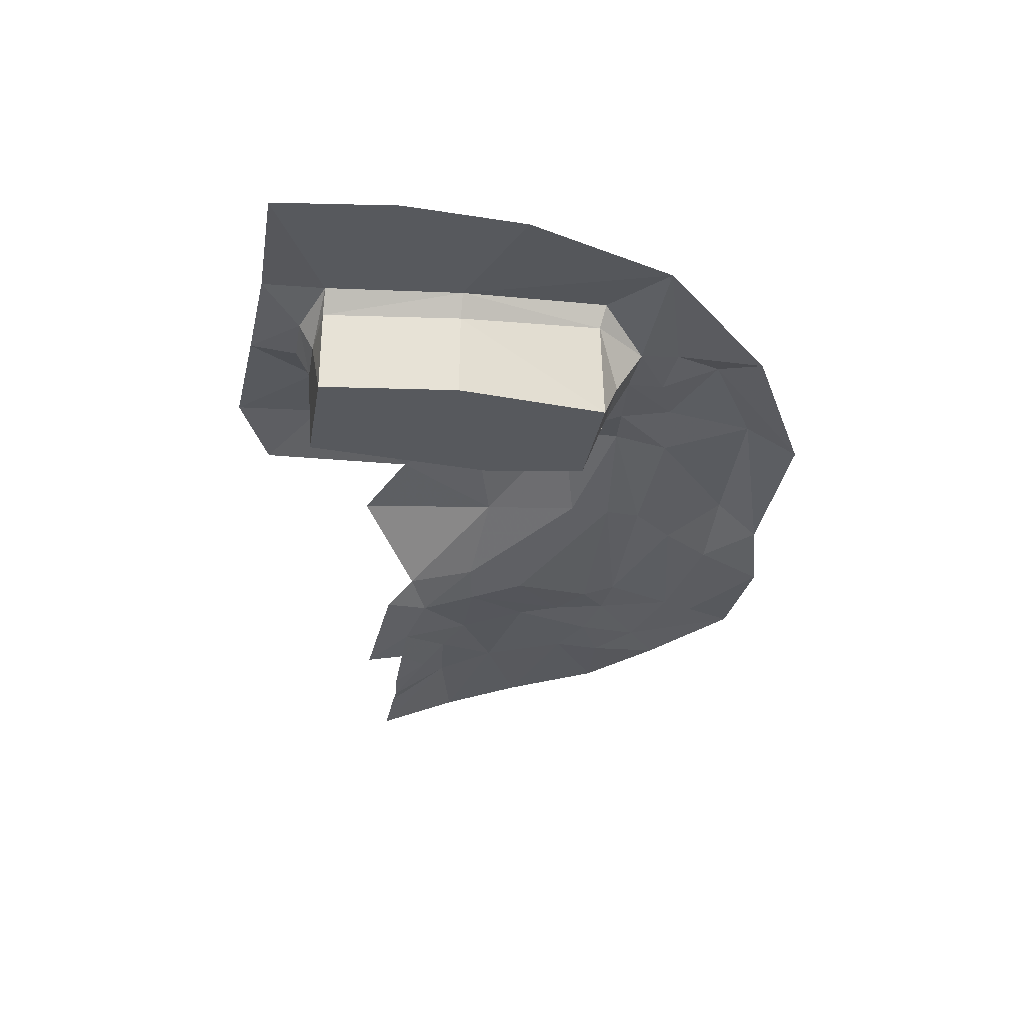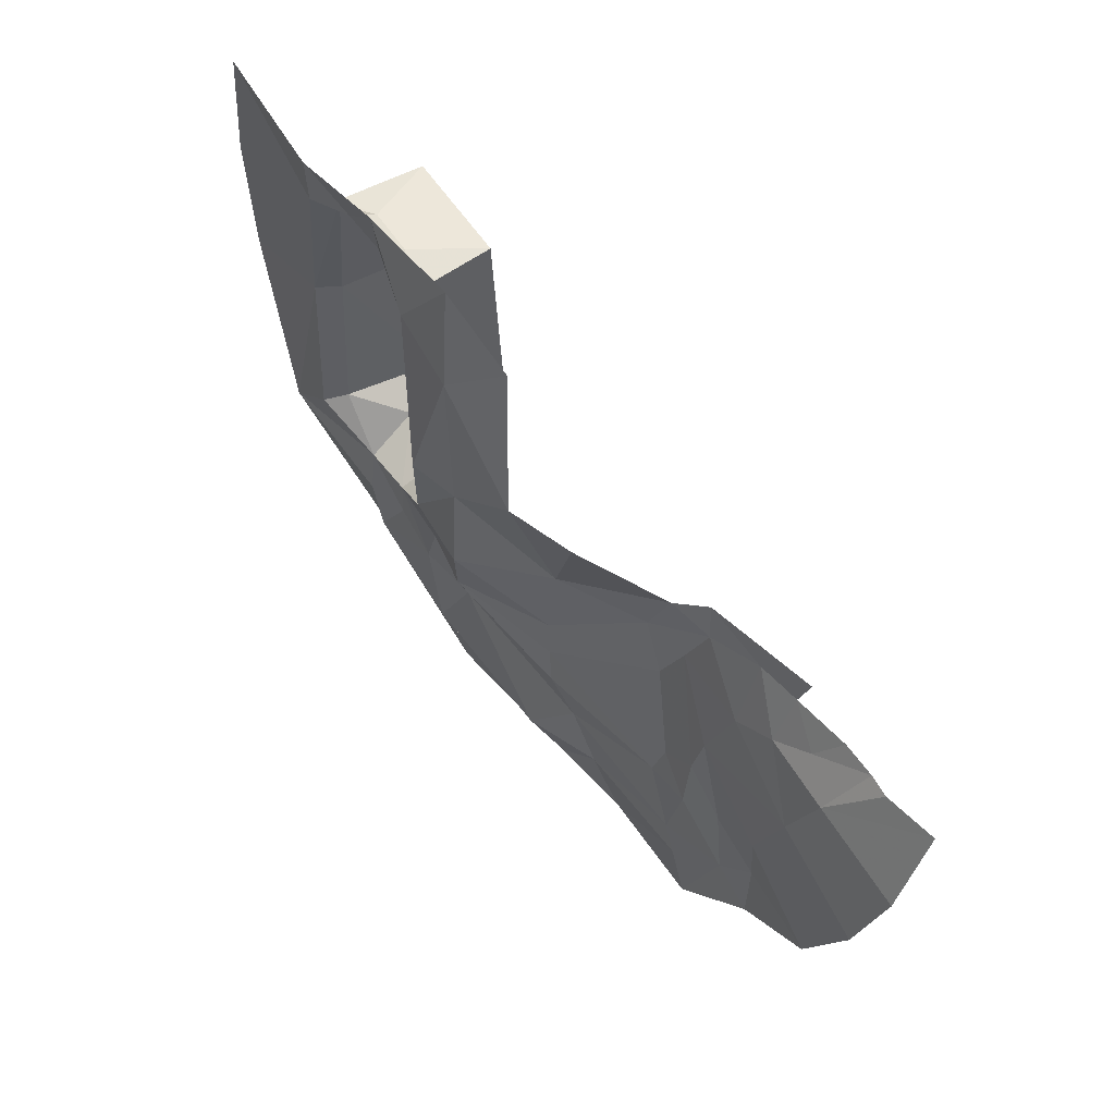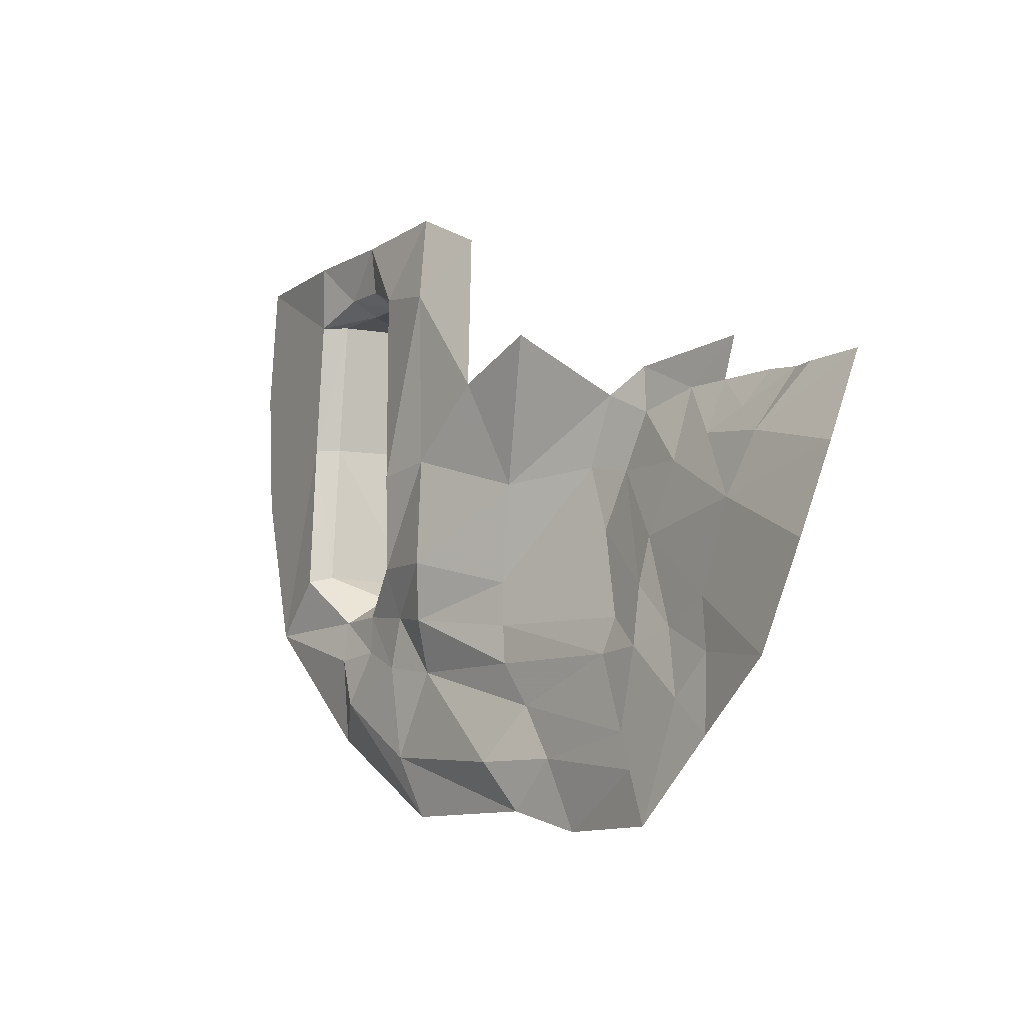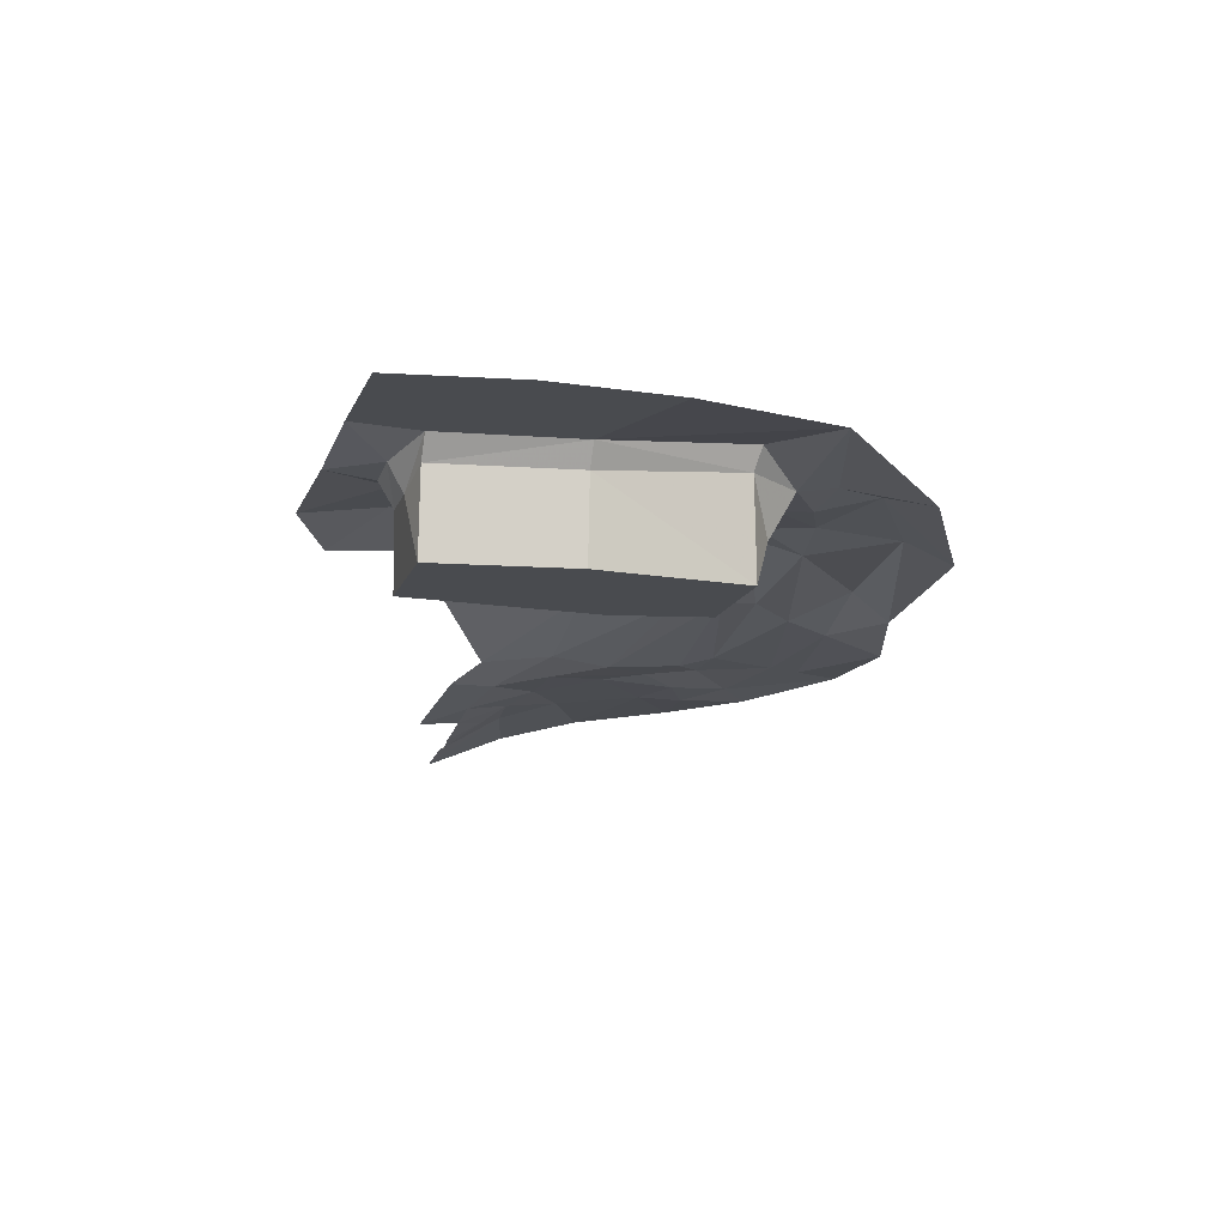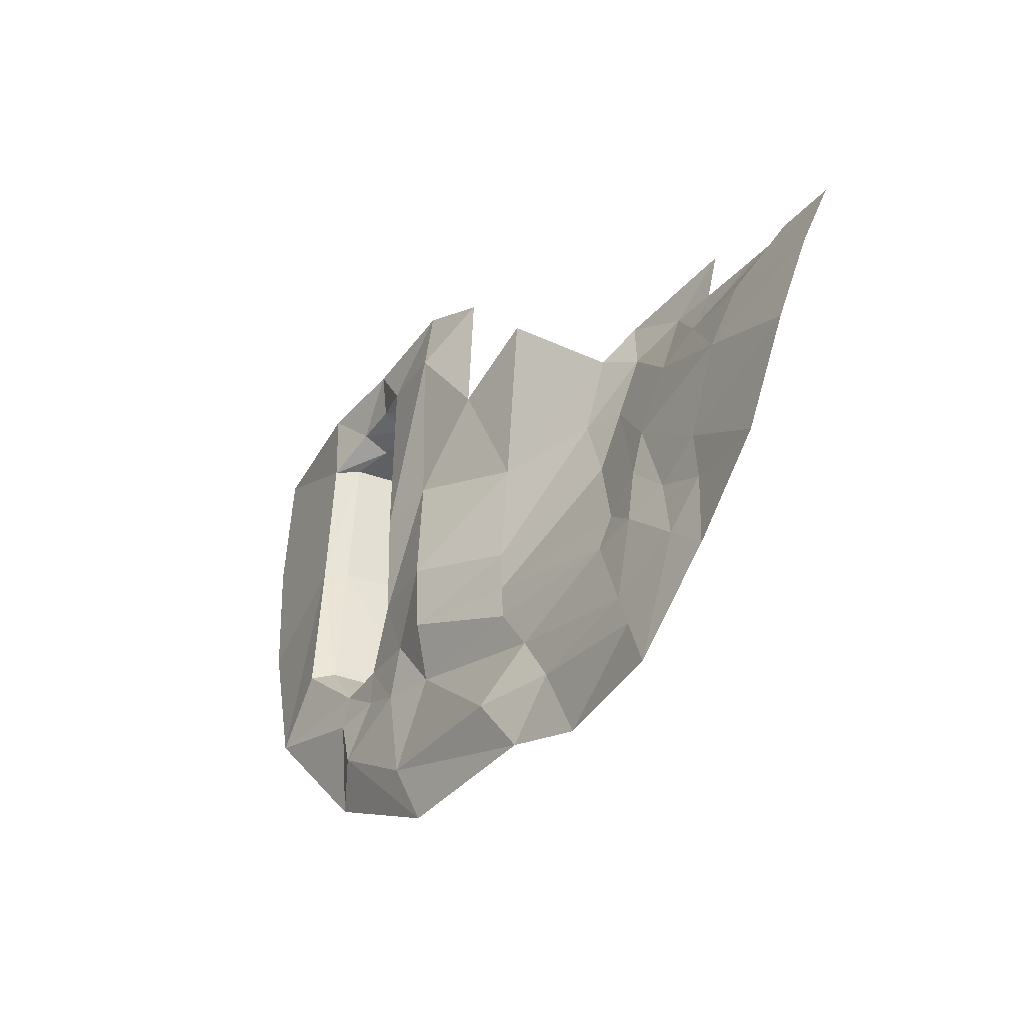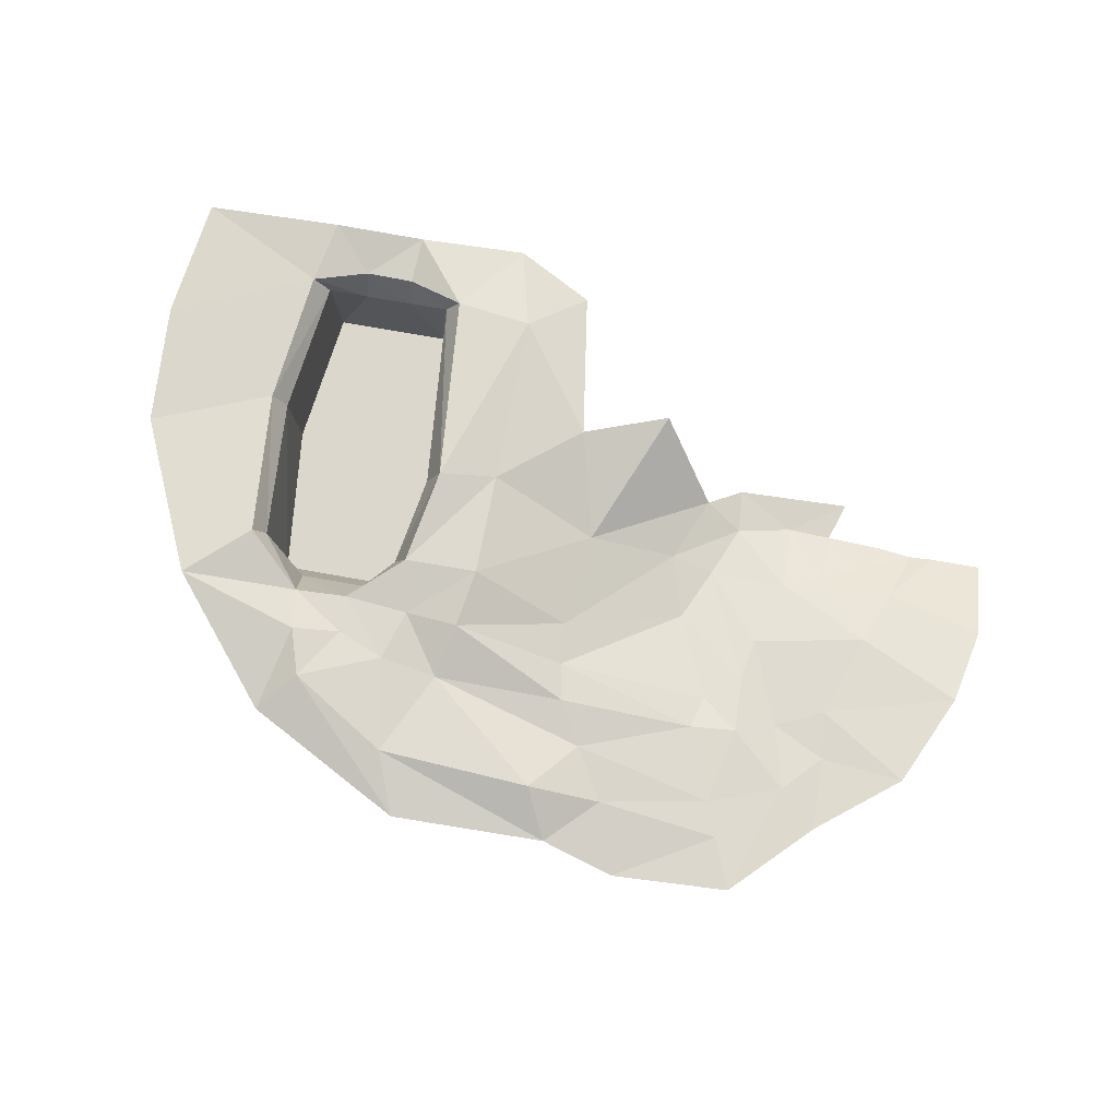
<metadata>
{"format":"obj","ext":"obj","renderer":"f3d","projection":"perspective","resolution":1024,"background":"white","views":[{"elev":-29.7,"azim":80.6,"up":"+Y"},{"elev":57.2,"azim":-123.0,"up":"+Z"},{"elev":-7.9,"azim":-121.0,"up":"+Z"},{"elev":-13.8,"azim":74.8,"up":"+Y"},{"elev":-37.6,"azim":-119.0,"up":"+Z"},{"elev":72.8,"azim":-169.8,"up":"+Y"}]}
</metadata>
<code>
v -213.8 68.1 -68.53
v -76.35 138 -50.28
v 32.98 153.8 -3.673
v -3.508 133.3 30.77
v 47.75 141 55.63
v -19.21 144.8 -73.88
v -37.28 123.5 -142.9
v -29.73 123.9 -207.6
v -96.12 96.19 -137.2
v -114.5 93.59 -92.3
v -137.1 82.35 -76.14
v 34.18 151.2 -119.8
v 34.87 153.8 -190.1
v -108.7 93.83 -179.3
v 72.36 158.1 -126.3
v 84.18 151.2 4.23
v 94.43 136.3 4.23
v 82.6 136.3 -126.3
v 98.56 80.93 4.23
v 86.73 80.93 -126.3
v 199.9 151.2 -88.21
v 280 151.2 -120.3
v 230.7 160.1 -227.1
v 190.1 160.1 -189.7
v 182.8 145.2 -186.3
v 191 136.3 -88.21
v 175.8 80.93 -189.7
v 186.8 80.93 -88.21
v 84.18 151.2 -189.7
v 94.43 124.7 -185
v 98.56 80.93 -189.7
v 190.1 151.2 4.23
v 285.4 151.2 -36.4
v 179.9 136.3 4.23
v 175.8 80.93 4.23
v 134.4 80.93 -108.2
v 135.3 80.93 -189.7
v 135.3 80.93 4.23
v 41.38 148.9 -228.6
v -32.3 124.9 -236.4
v -37.35 126.9 -262
v -127.2 109 -260.5
v -133.1 103.4 -237.5
v 49.74 137 -263.7
v 274.8 151 46.81
v 181.3 156 46.81
v 120.6 146.4 50.82
v 154.1 125.4 8.793
v 154.4 143.4 18.87
v 122.2 125.4 8.793
v 122.5 142 18.87
v 114.9 112.7 -202.8
v 120 143.5 -220.4
v 157.8 112.7 -202.8
v 154.2 145.3 -222.3
v -176.2 73.63 -95.51
v -205.1 69.24 -95.14
v -139.4 82.76 -106
v -124.7 88.49 -142.5
v -146.8 109 -309.8
v -158.1 106.8 -257.3
v -53.72 120.3 -290.2
v -156.8 101.4 -219.3
v -204.8 83.07 -129.5
v -229.5 74.59 -116.2
v -177.3 88.61 -143.3
v -162.1 97.15 -189.1
v -156 109 -333.1
v -195.9 102.6 -291
v -26.08 136.4 -326.2
v -74.73 117.2 -324.7
v -184.8 99.09 -247
v -217.3 97.37 -231.3
v -220.5 97.37 -264.4
v -253.1 83.59 -135
v -237.9 93.86 -173.9
v -169.6 109 -367.1
v -221.6 99.52 -313.9
v -41.9 120.8 -358.2
v -90.83 108.9 -371.2
v -243.5 63.43 -94.65
v -265.9 62.14 -96.85
v -276.7 99.52 -270.1
v -306.4 93.92 -205.6
v -319 80.97 -150.5
v -316.7 57.69 -94.42
v -281 63.63 -96.47
v 76.99 144.1 -224.5
v 150.1 150.8 -250.4
v 164 139.8 -307.4
v 140.1 150.4 -282
v 119 144.7 -245.9
v 87.33 144.7 -258.7
v 76.14 143.6 -321.3
v 60.32 134.5 -362.2
v 120 143.5 -220.4
v 76.99 144.1 -224.5
v 119 144.7 -245.9
v 87.33 144.7 -258.7
f 3 4 5
f 7 8 9 10
f 12 13 7 6
f 9 8 14
f 15 12 3 16
f 17 18 15 16
f 19 20 18 17
f 21 22 23 24
f 25 26 21 24
f 27 28 26 25
f 29 13 12 15
f 30 29 15 18
f 31 30 18 20
f 32 33 22 21
f 34 32 21 26
f 35 34 26 28
f 20 36 37 31
f 28 36 38 35
f 3 12 6 4
f 13 39 8 7
f 7 10 2 6
f 40 41 42 43
f 39 44 41 40
f 45 33 32 46
f 5 47 16 3
f 32 34 48 49
f 49 48 50 51
f 51 50 17 16
f 49 51 47 46
f 29 30 52 53
f 53 52 54 55
f 55 54 25 24
f 36 28 27 37
f 36 20 19 38
f 35 38 48 34
f 50 38 19 17
f 48 38 50
f 37 54 52
f 54 37 27 25
f 31 37 52 30
f 1 11 56 57
f 11 10 58 56
f 9 59 58 10
f 42 60 61 43
f 41 44 62
f 42 41 62 60
f 14 63 59 9
f 64 65 57 56
f 66 64 56 58
f 59 67 66 58
f 60 68 69 61
f 70 71 62 44
f 71 68 60 62
f 61 69 72 63
f 40 43 14 8
f 39 40 8
f 43 61 63 14
f 73 67 72 74
f 75 65 64 76
f 66 76 64
f 67 73 76 66
f 77 78 69 68
f 79 80 71 70
f 80 77 68 71
f 69 78 74 72
f 67 59 63 72
f 74 78 83 73
f 73 83 84 76
f 76 84 85 75
f 75 85 86 87
f 75 87 82 65
f 65 82 81 57
f 88 39 13
f 89 90 91 92
f 23 90 89
f 92 53 55 89
f 55 24 23 89
f 44 39 88 93
f 29 53 88 13
f 79 70 94 95
f 95 94 91 90
f 94 70 44 93
f 93 92 91 94
f 32 49 46
f 47 51 16
f 96 98 99 97

</code>
